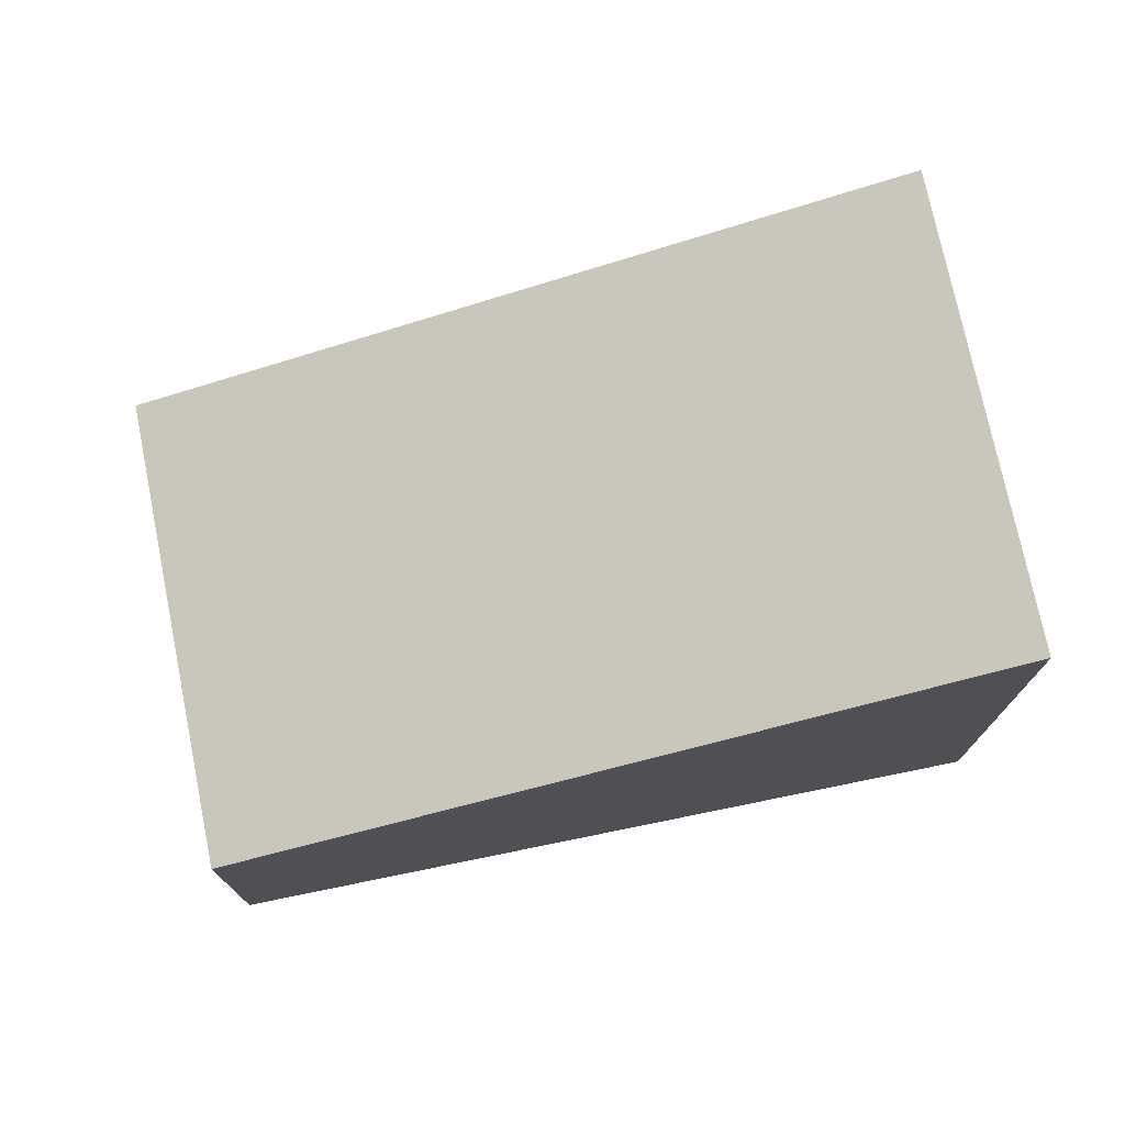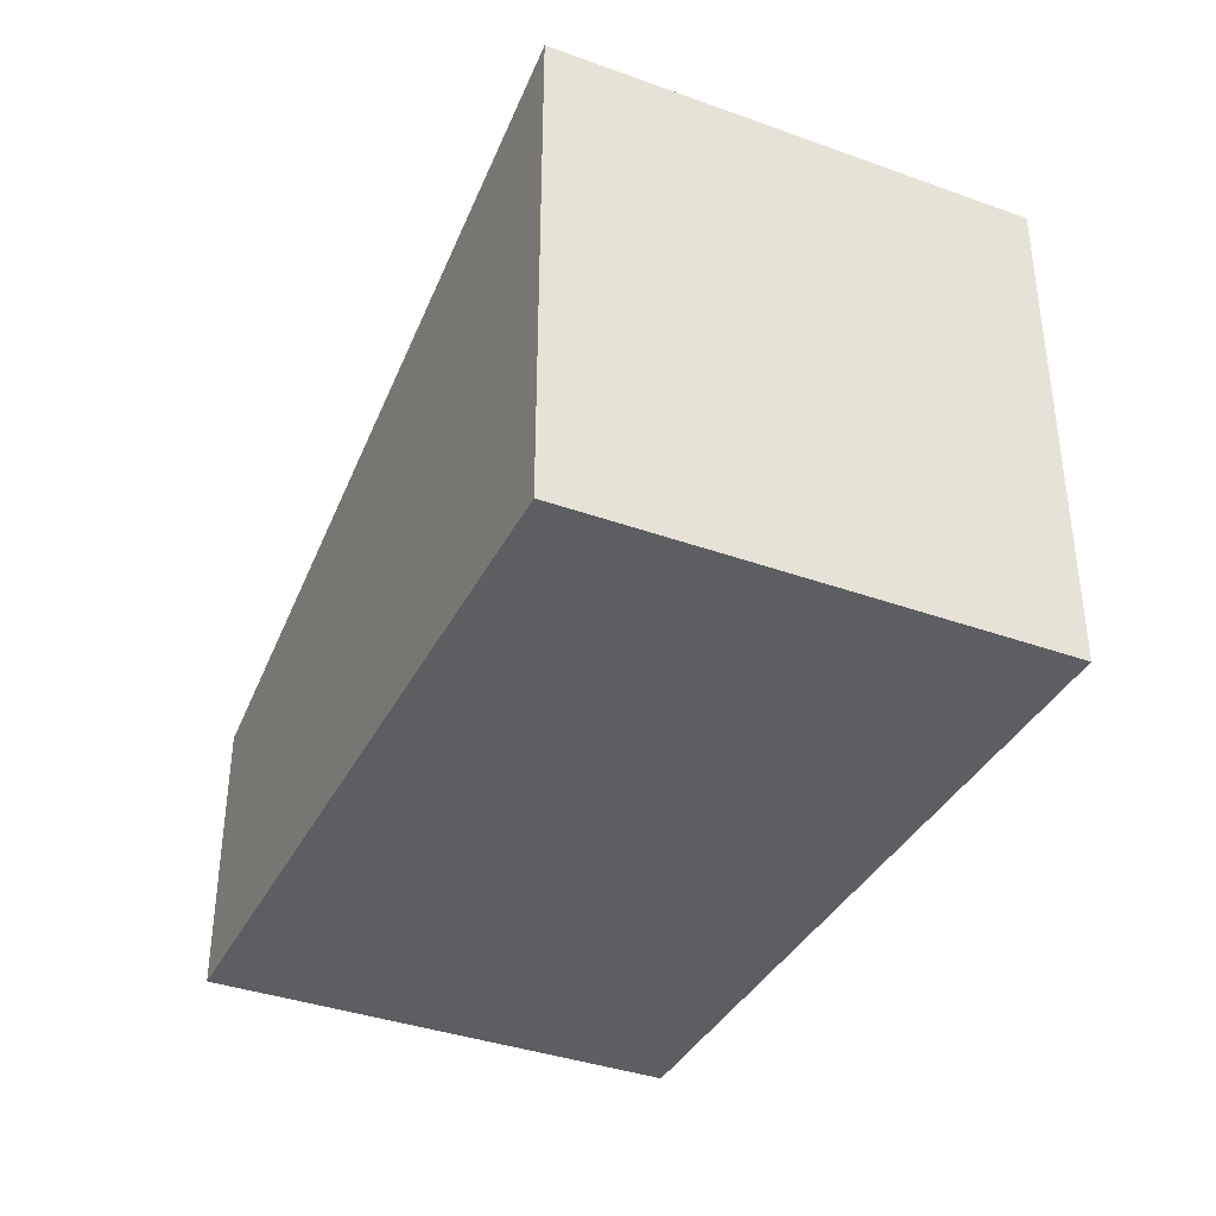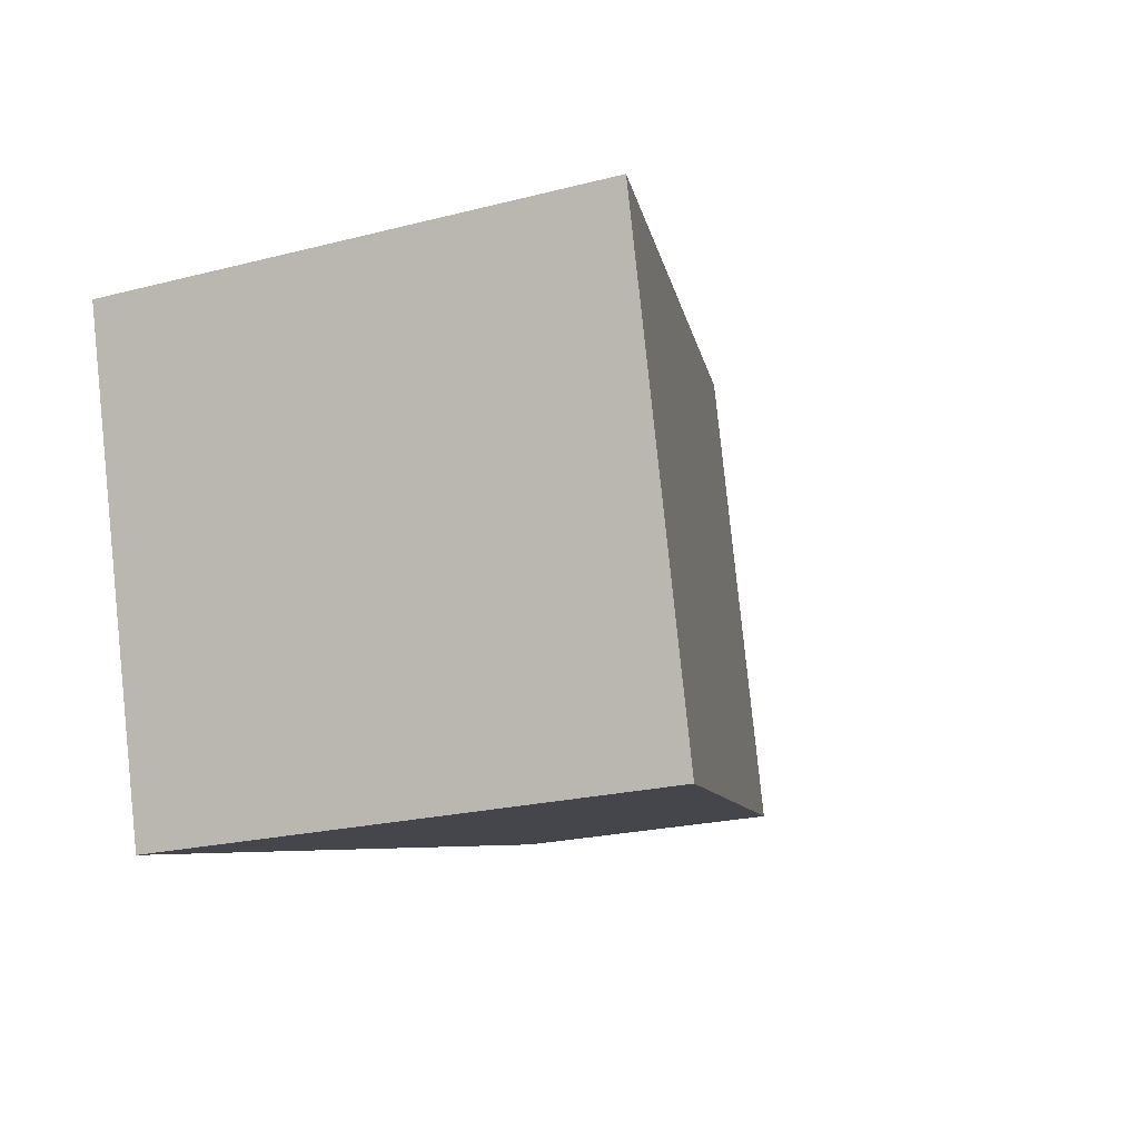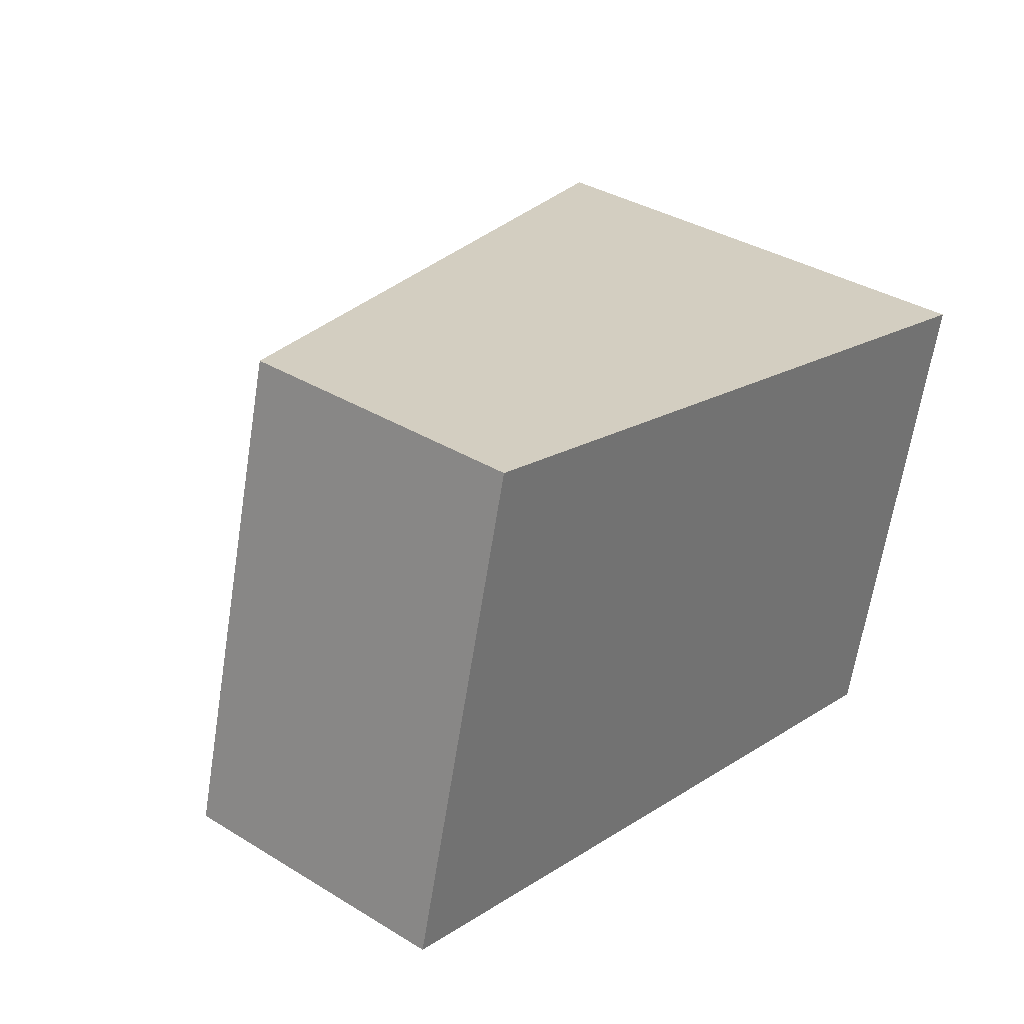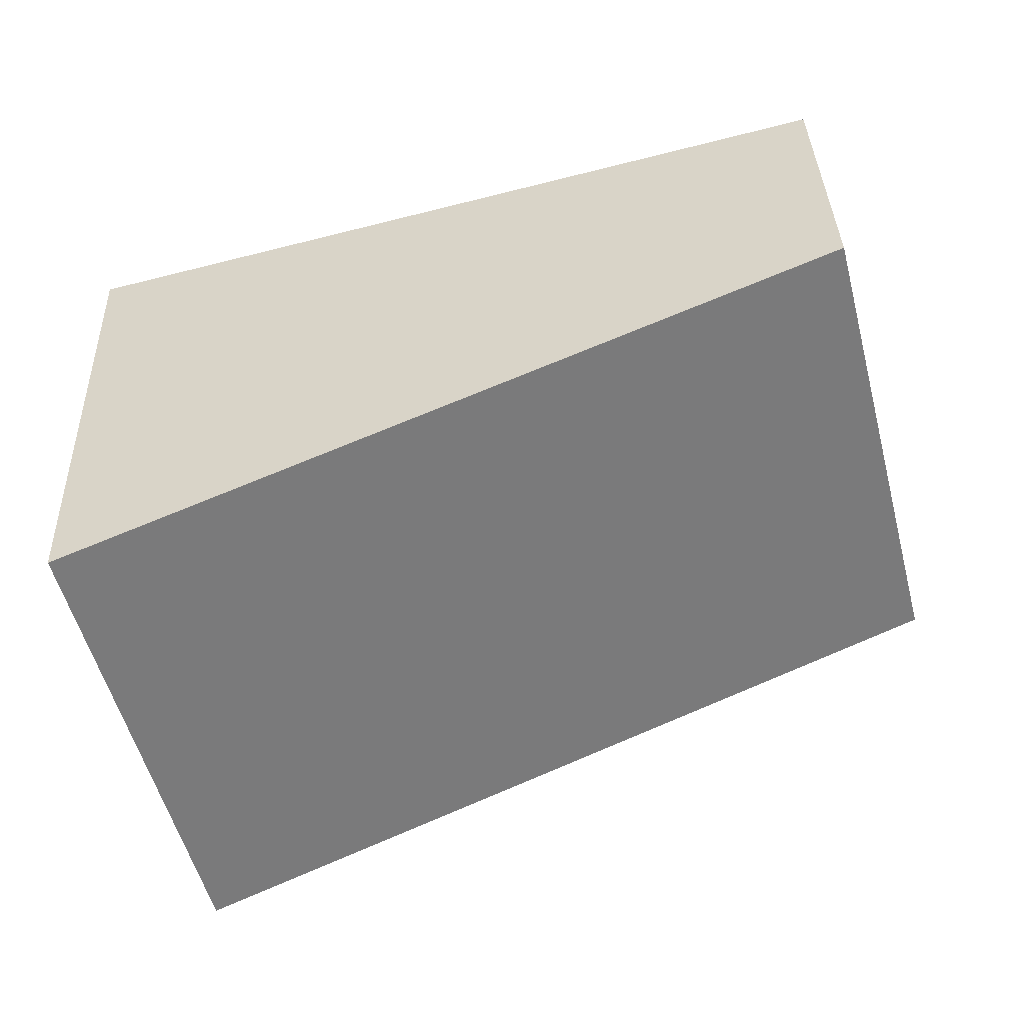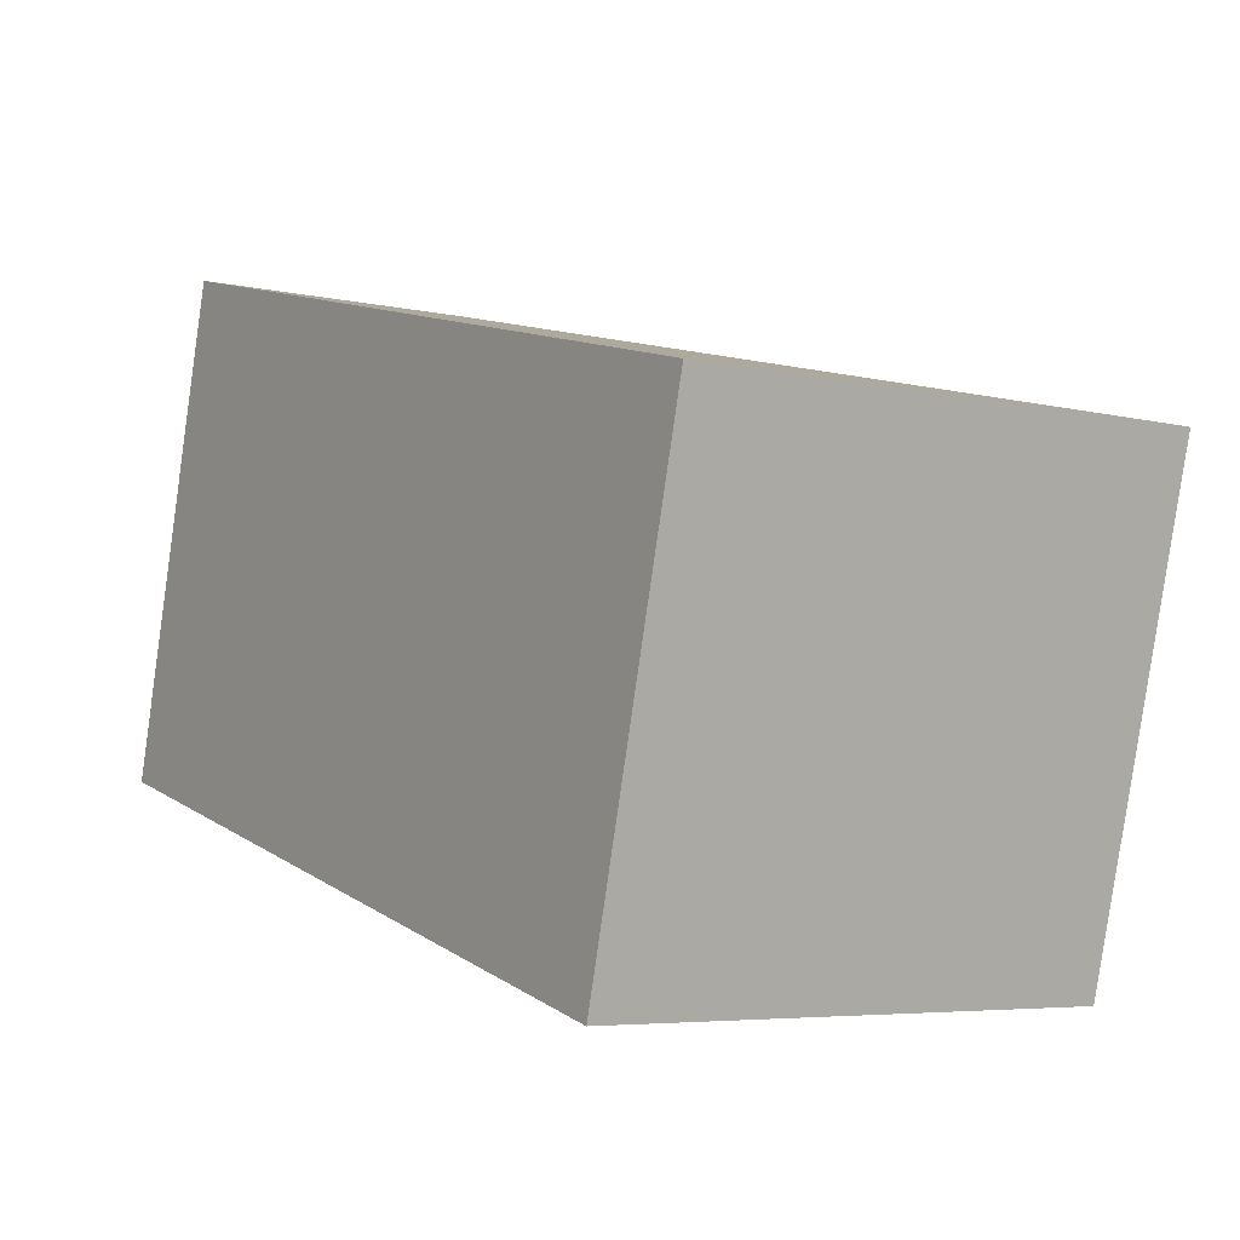
<metadata>
{"format":"obj","ext":"obj","renderer":"f3d","projection":"perspective","resolution":1024,"background":"white","views":[{"elev":74.6,"azim":2.9,"up":"+Y"},{"elev":-37.6,"azim":79.7,"up":"+Y"},{"elev":-21.5,"azim":114.7,"up":"+Z"},{"elev":35.5,"azim":-51.0,"up":"+Z"},{"elev":36.0,"azim":178.1,"up":"+Z"},{"elev":-5.4,"azim":55.3,"up":"+Z"}]}
</metadata>
<code>
v  4.786 3.161 -1.229
v  0.751 1.766 2.923
v  5.537 3.161 1.694
v  0 1.766 1.081e-16
v  5.537 -1.037e-16 1.694
v  4.786 7.525e-17 -1.229
v  0 0 0
v  0.751 -1.79e-16 2.923
g defaultobject
f 1 2 3
f 2 1 4
f 5 1 3
f 1 5 6
f 6 4 1
f 4 6 7
f 7 2 4
f 2 7 8
f 2 5 3
f 5 2 8
f 8 6 5
f 6 8 7

</code>
